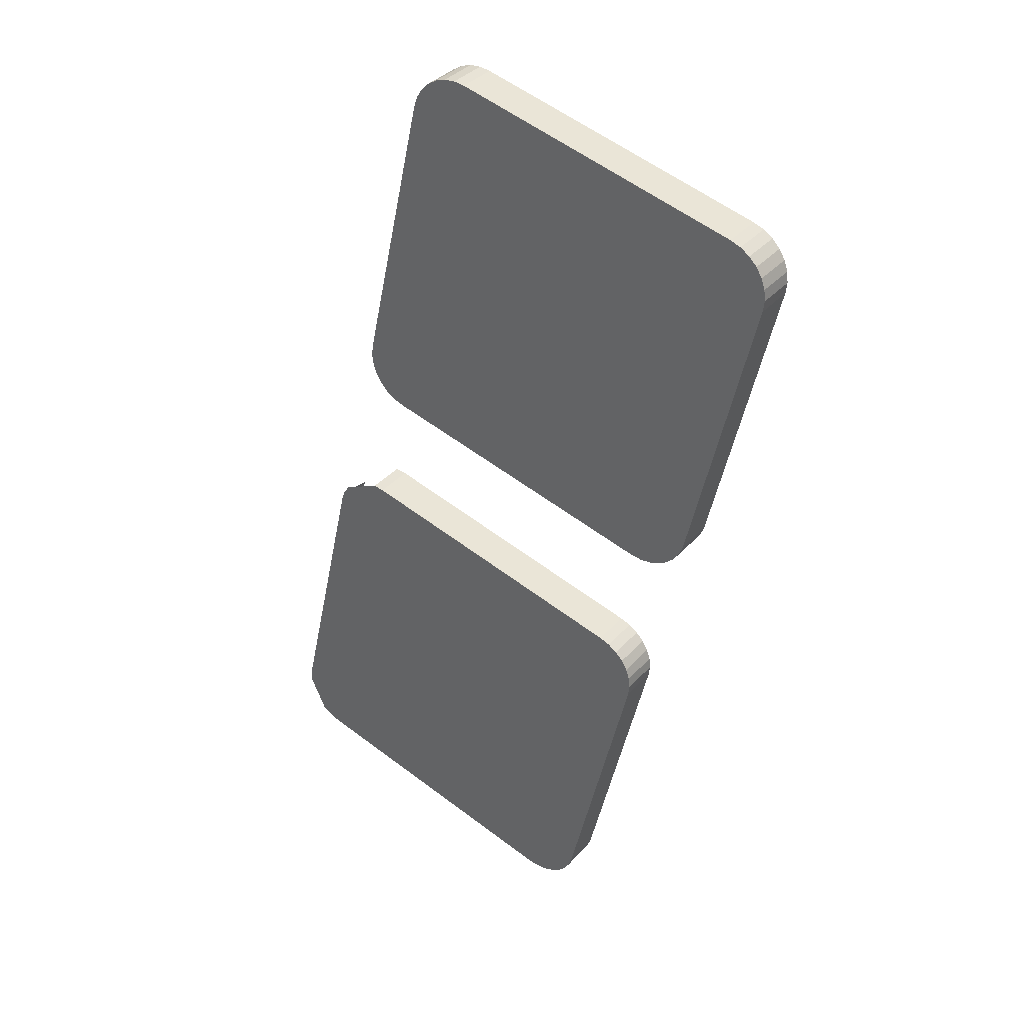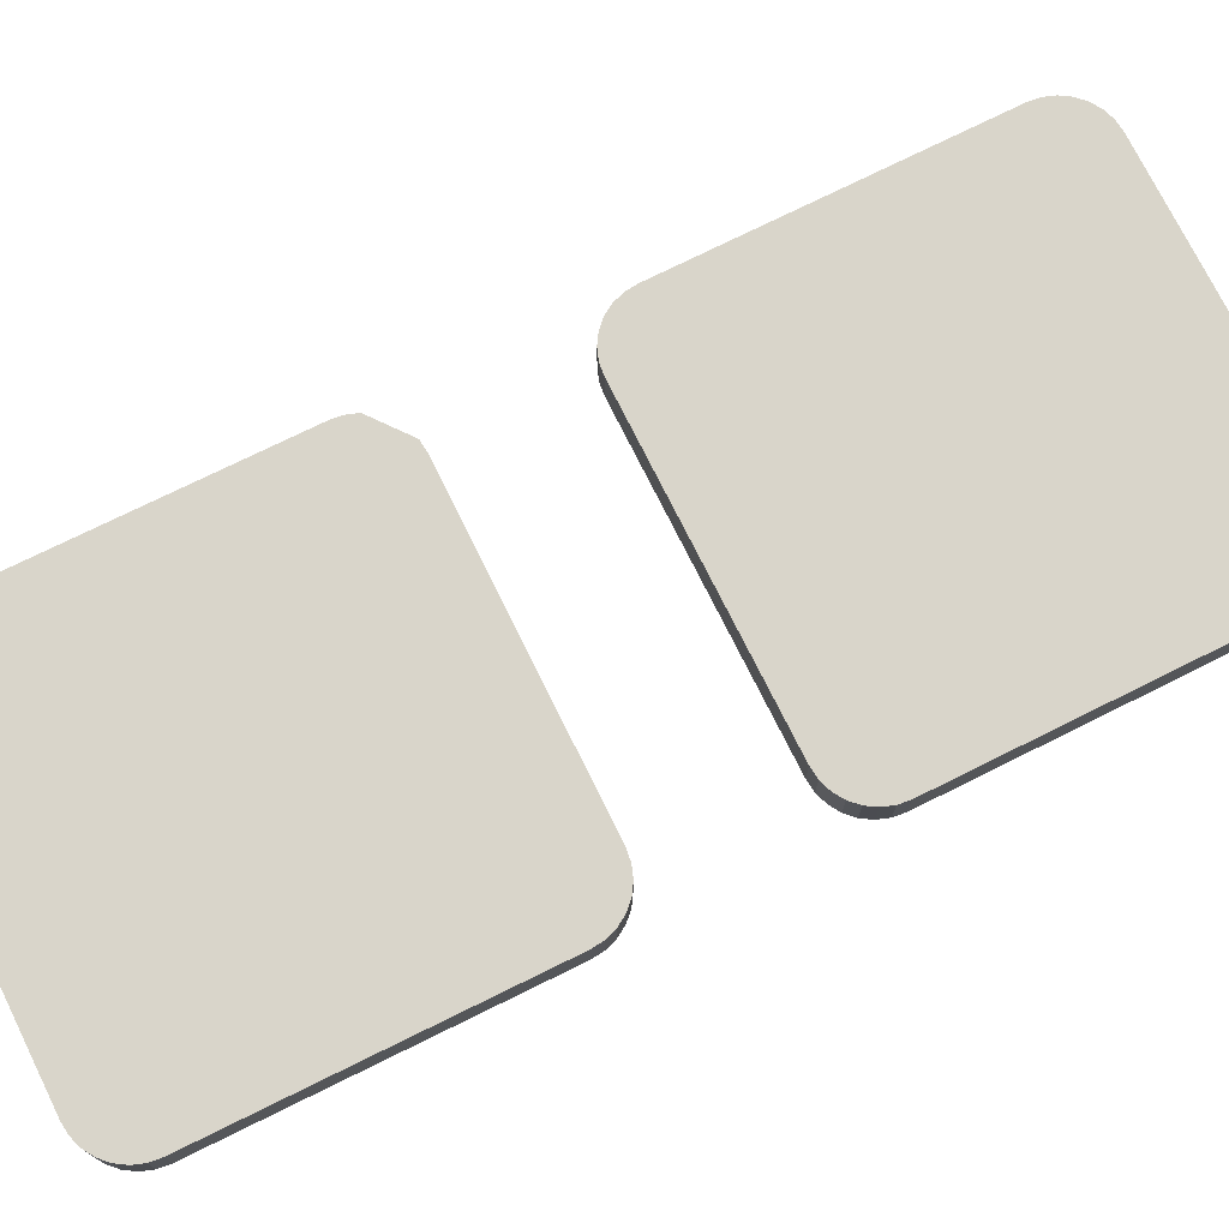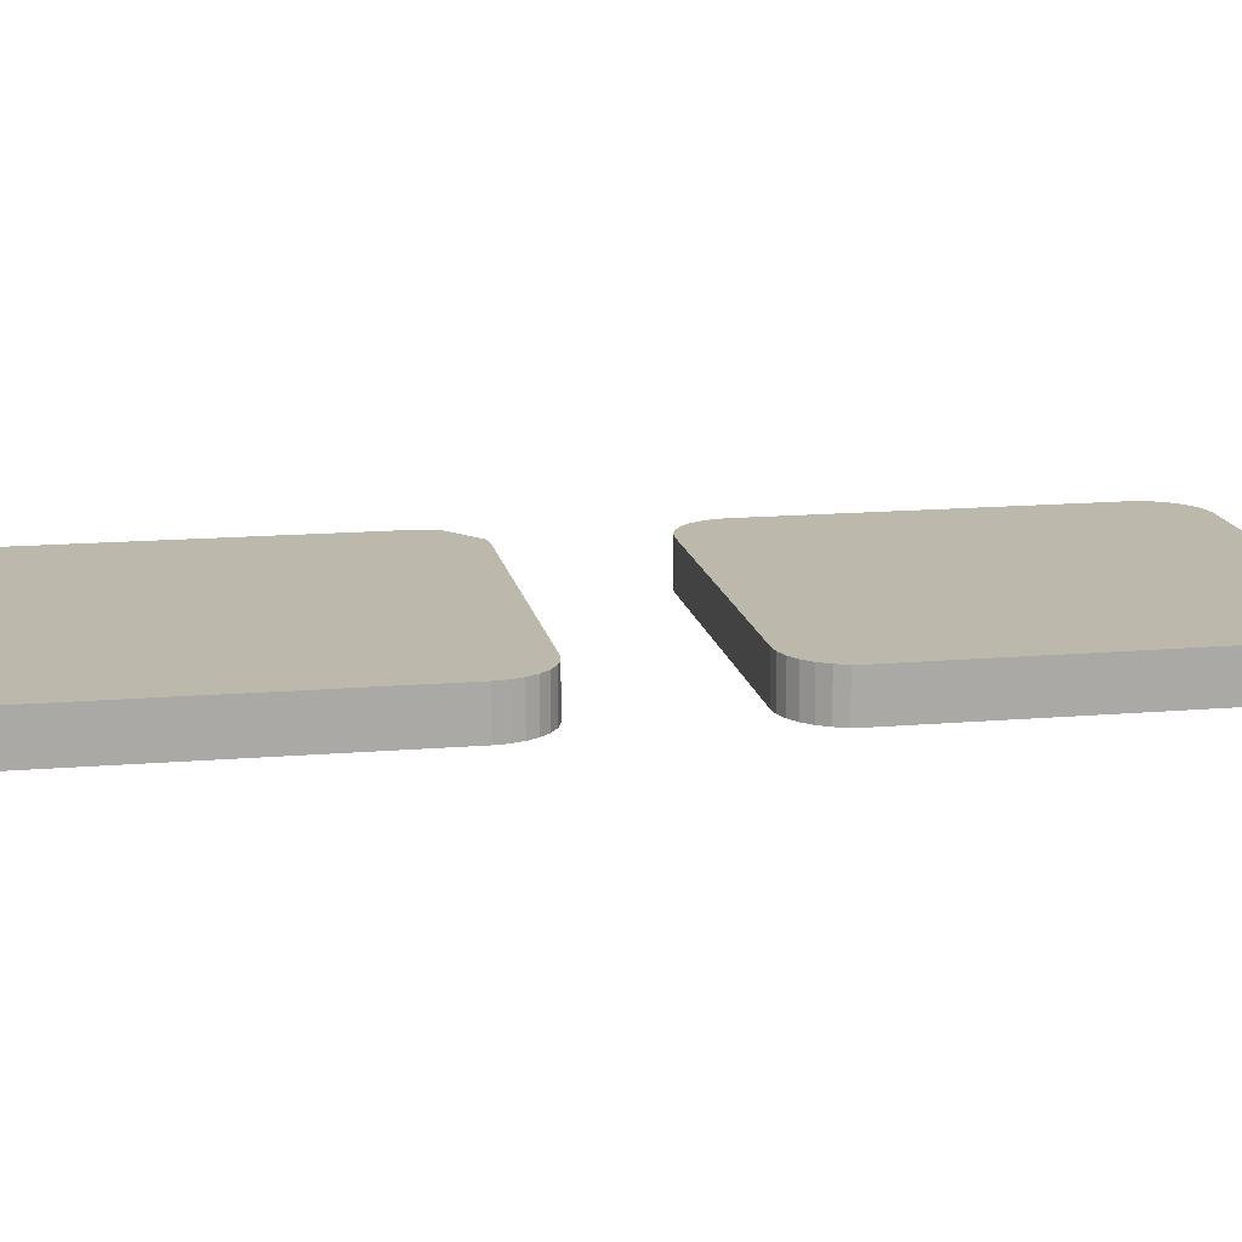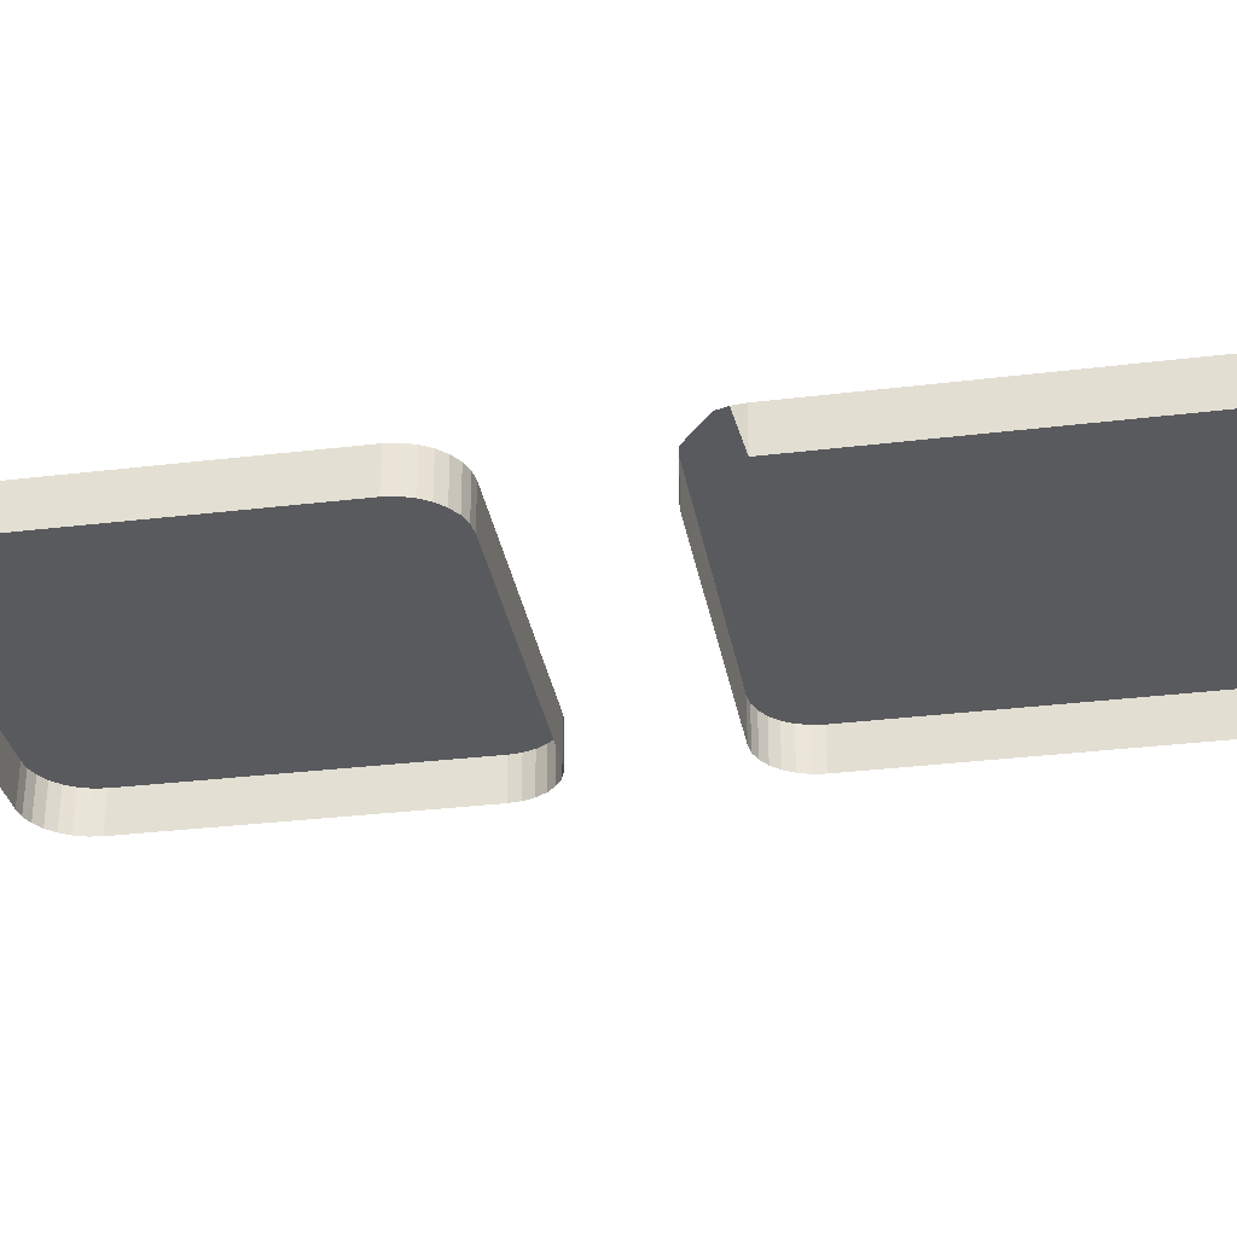
<metadata>
{"format":"obj","ext":"obj","renderer":"f3d","projection":"perspective","resolution":1024,"background":"white","views":[{"elev":36.7,"azim":36.1,"up":"+Y"},{"elev":74.6,"azim":50.8,"up":"+Z"},{"elev":14.8,"azim":66.7,"up":"+Z"},{"elev":-31.7,"azim":-93.1,"up":"+Z"}]}
</metadata>
<code>
o LM_L_LCC2_UnderPF
v -261.2 -227.8 -8.345
v -261.2 -227.8 -13.05
v -262.4 -227.4 -13.05
v -262.4 -227.4 -13.05
v -296.8 -219.6 -13.05
v -262.4 -227.4 -8.345
v -260 -228.5 -8.345
v -260 -228.5 -13.05
v -261.2 -227.8 -13.05
v -259.1 -229.4 -8.345
v -259.1 -229.4 -13.05
v -260 -228.5 -13.05
v -296.8 -219.6 -8.345
v -296.8 -219.6 -13.05
v -298.1 -219.4 -13.05
v -262.4 -227.4 -8.345
v -261.2 -227.8 -8.345
v -262.4 -227.4 -13.05
v -298.1 -219.4 -8.345
v -298.1 -219.4 -13.05
v -299.4 -219.6 -13.05
v -261.2 -227.8 -8.345
v -260 -228.5 -8.345
v -261.2 -227.8 -13.05
v -258.4 -230.5 -8.345
v -258.4 -230.5 -13.05
v -259.1 -229.4 -13.05
v -299.4 -219.6 -8.345
v -299.4 -219.6 -13.05
v -300.7 -220 -13.05
v -296.8 -219.6 -13.05
v -296.8 -219.6 -8.345
v -262.4 -227.4 -8.345
v -260 -228.5 -8.345
v -259.1 -229.4 -8.345
v -260 -228.5 -13.05
v -298.1 -219.4 -8.345
v -296.8 -219.6 -8.345
v -298.1 -219.4 -13.05
v -258 -231.8 -8.345
v -258 -231.8 -13.05
v -258.4 -230.5 -13.05
v -300.7 -220 -8.345
v -300.7 -220 -13.05
v -301.8 -220.7 -13.05
v -259.1 -229.4 -8.345
v -258.4 -230.5 -8.345
v -259.1 -229.4 -13.05
v -260 -228.5 -8.345
v -261.2 -227.8 -8.345
v -262.4 -227.4 -8.345
v -299.4 -219.6 -8.345
v -298.1 -219.4 -8.345
v -299.4 -219.6 -13.05
v -300.7 -220 -8.345
v -258.4 -230.5 -8.345
v -258 -231.8 -8.345
v -258.4 -230.5 -13.05
v -301.8 -220.7 -8.345
v -301.8 -220.7 -13.05
v -302.7 -221.7 -13.05
v -257.8 -233.1 -8.345
v -257.8 -233.1 -13.05
v -258 -231.8 -13.05
v -258.4 -230.5 -8.345
v -259.1 -229.4 -8.345
v -257.8 -233.1 -8.345
v -260 -228.5 -8.345
v -262.4 -227.4 -8.345
v -301.8 -220.7 -8.345
v -300.7 -220 -8.345
v -301.8 -220.7 -13.05
v -258 -231.8 -8.345
v -257.8 -233.1 -8.345
v -258 -231.8 -13.05
v -302.7 -221.7 -8.345
v -302.7 -221.7 -13.05
v -303.4 -222.8 -13.05
v -257.8 -233.1 -8.345
v -258.4 -230.5 -8.345
v -260 -228.5 -8.345
v -258 -234.4 -8.345
v -258 -234.4 -13.05
v -257.8 -233.1 -13.05
v -302.7 -221.7 -8.345
v -298.1 -219.4 -8.345
v -299.4 -219.6 -8.345
v -303.9 -224 -8.345
v -296.8 -219.6 -8.345
v -302.7 -221.7 -8.345
v -301.8 -220.7 -8.345
v -302.7 -221.7 -13.05
v -302.7 -221.7 -8.345
v -299.4 -219.6 -8.345
v -300.7 -220 -8.345
v -257.8 -233.1 -8.345
v -258 -231.8 -8.345
v -258.4 -230.5 -8.345
v -258 -234.4 -8.345
v -257.8 -233.1 -8.345
v -300.7 -220 -8.345
v -301.8 -220.7 -8.345
v -302.7 -221.7 -8.345
v -303.4 -222.8 -13.05
v -303.9 -224 -13.05
v -303.9 -224 -8.345
v -303.4 -222.8 -8.345
v -302.7 -221.7 -8.345
v -303.4 -222.8 -13.05
v -262.4 -227.4 -8.345
v -303.9 -224 -8.345
v -258 -234.4 -8.345
v -298.1 -219.4 -8.345
v -302.7 -221.7 -8.345
v -303.9 -224 -8.345
v -303.4 -222.8 -8.345
v -303.4 -222.8 -13.05
v -303.9 -224 -8.345
v -302.7 -221.7 -8.345
v -303.4 -222.8 -8.345
v -303.9 -224 -8.345
v -258 -234.4 -8.345
v -265.7 -268.8 -8.345
v -258 -234.4 -13.05
v -303.9 -224 -8.345
v -303.9 -224 -13.05
v -311.6 -258.5 -13.05
v -265.7 -268.8 -8.345
v -265.7 -268.8 -8.345
v -265.7 -268.8 -13.05
v -258 -234.4 -13.05
v -311.6 -258.5 -8.345
v -303.9 -224 -8.345
v -311.6 -258.5 -13.05
v -311.6 -258.5 -8.345
v -266.2 -270.1 -8.345
v -266.2 -270.1 -13.05
v -265.7 -268.8 -13.05
v -265.7 -268.8 -8.345
v -311.6 -258.5 -8.345
v -311.6 -258.5 -13.05
v -311.8 -259.8 -13.05
v -266.9 -271.2 -8.345
v -266.9 -271.2 -13.05
v -266.2 -270.1 -13.05
v -266.2 -270.1 -8.345
v -266.9 -271.2 -8.345
v -266.2 -270.1 -13.05
v -311.8 -259.8 -8.345
v -311.8 -259.8 -13.05
v -311.6 -261.1 -13.05
v -267.8 -272.1 -8.345
v -267.8 -272.1 -13.05
v -266.9 -271.2 -13.05
v -311.8 -259.8 -8.345
v -311.6 -258.5 -8.345
v -311.8 -259.8 -13.05
v -266.9 -271.2 -8.345
v -266.2 -270.1 -8.345
v -268.9 -272.8 -8.345
v -268.9 -272.8 -13.05
v -267.8 -272.1 -13.05
v -266.9 -271.2 -8.345
v -267.8 -272.1 -8.345
v -266.9 -271.2 -13.05
v -311.6 -261.1 -8.345
v -311.6 -261.1 -13.05
v -311.2 -262.3 -13.05
v -311.6 -261.1 -8.345
v -311.8 -259.8 -8.345
v -311.6 -261.1 -13.05
v -270.2 -273.3 -8.345
v -270.2 -273.3 -13.05
v -268.9 -272.8 -13.05
v -311.2 -262.3 -8.345
v -311.2 -262.3 -13.05
v -310.5 -263.4 -13.05
v -267.8 -272.1 -8.345
v -268.9 -272.8 -8.345
v -267.8 -272.1 -13.05
v -271.5 -273.4 -8.345
v -307.2 -265.5 -8.345
v -265.7 -268.8 -8.345
v -311.6 -258.5 -8.345
v -271.5 -273.4 -8.345
v -271.5 -273.4 -13.05
v -270.2 -273.3 -13.05
v -272.8 -273.3 -8.345
v -272.8 -273.3 -13.05
v -271.5 -273.4 -13.05
v -311.2 -262.3 -8.345
v -311.6 -261.1 -8.345
v -311.2 -262.3 -13.05
v -310.5 -263.4 -8.345
v -310.5 -263.4 -13.05
v -309.6 -264.4 -13.05
v -268.9 -272.8 -8.345
v -270.2 -273.3 -8.345
v -268.9 -272.8 -13.05
v -307.2 -265.5 -8.345
v -311.8 -259.8 -8.345
v -307.2 -265.5 -8.345
v -307.2 -265.5 -13.05
v -272.8 -273.3 -13.05
v -265.7 -268.8 -8.345
v -272.8 -273.3 -8.345
v -271.5 -273.4 -8.345
v -309.6 -264.4 -8.345
v -309.6 -264.4 -13.05
v -308.4 -265.1 -13.05
v -311.8 -259.8 -8.345
v -311.6 -261.1 -8.345
v -311.2 -262.3 -8.345
v -271.5 -273.4 -8.345
v -267.8 -272.1 -8.345
v -266.9 -271.2 -8.345
v -270.2 -273.3 -8.345
v -271.5 -273.4 -8.345
v -270.2 -273.3 -13.05
v -308.4 -265.1 -8.345
v -308.4 -265.1 -13.05
v -307.2 -265.5 -13.05
v -310.5 -263.4 -8.345
v -311.2 -262.3 -8.345
v -310.5 -263.4 -13.05
v -265.7 -268.8 -8.345
v -307.2 -265.5 -8.345
v -272.8 -273.3 -8.345
v -271.5 -273.4 -8.345
v -272.8 -273.3 -8.345
v -271.5 -273.4 -13.05
v -268.9 -272.8 -8.345
v -267.8 -272.1 -8.345
v -311.8 -259.8 -8.345
v -311.2 -262.3 -8.345
v -309.6 -264.4 -8.345
v -272.8 -273.3 -8.345
v -307.2 -265.5 -8.345
v -272.8 -273.3 -13.05
v -309.6 -264.4 -8.345
v -310.5 -263.4 -8.345
v -309.6 -264.4 -13.05
v -271.5 -273.4 -8.345
v -270.2 -273.3 -8.345
v -268.9 -272.8 -8.345
v -308.4 -265.1 -8.345
v -309.6 -264.4 -8.345
v -308.4 -265.1 -13.05
v -309.6 -264.4 -8.345
v -307.2 -265.5 -8.345
v -311.2 -262.3 -8.345
v -310.5 -263.4 -8.345
v -309.6 -264.4 -8.345
v -309.6 -264.4 -8.345
v -308.4 -265.1 -8.345
v -307.2 -265.5 -8.345
v -275.5 -288.7 -8.345
v -275.5 -288.7 -13.05
v -276.7 -288.2 -13.05
v -276.7 -288.2 -13.05
v -311.1 -280.3 -13.05
v -276.7 -288.2 -8.345
v -274.4 -289.4 -8.345
v -274.4 -289.4 -13.05
v -275.5 -288.7 -13.05
v -273.5 -290.3 -8.345
v -273.5 -290.3 -13.05
v -274.4 -289.4 -13.05
v -311.1 -280.3 -8.345
v -311.1 -280.3 -13.05
v -312.4 -280.1 -13.05
v -276.7 -288.2 -8.345
v -275.5 -288.7 -8.345
v -276.7 -288.2 -13.05
v -275.5 -288.7 -8.345
v -274.4 -289.4 -8.345
v -275.5 -288.7 -13.05
v -272.8 -291.4 -8.345
v -272.8 -291.4 -13.05
v -273.5 -290.3 -13.05
v -311.1 -280.3 -13.05
v -311.1 -280.3 -8.345
v -276.7 -288.2 -8.345
v -274.4 -289.4 -8.345
v -273.5 -290.3 -8.345
v -274.4 -289.4 -13.05
v -312.4 -280.1 -8.345
v -311.1 -280.3 -8.345
v -312.4 -280.1 -13.05
v -272.3 -292.6 -8.345
v -272.3 -292.6 -13.05
v -272.8 -291.4 -13.05
v -273.5 -290.3 -8.345
v -272.8 -291.4 -8.345
v -273.5 -290.3 -13.05
v -274.4 -289.4 -8.345
v -275.5 -288.7 -8.345
v -276.7 -288.2 -8.345
v -272.8 -291.4 -8.345
v -272.3 -292.6 -8.345
v -272.8 -291.4 -13.05
v -272.2 -294 -8.345
v -272.2 -294 -13.05
v -272.3 -292.6 -13.05
v -272.8 -291.4 -8.345
v -273.5 -290.3 -8.345
v -274.4 -289.4 -8.345
v -272.2 -294 -8.345
v -274.4 -289.4 -8.345
v -276.7 -288.2 -8.345
v -272.3 -292.6 -8.345
v -272.2 -294 -8.345
v -272.8 -291.4 -8.345
v -272.3 -295.3 -8.345
v -272.3 -295.3 -13.05
v -272.2 -294 -13.05
v -318.2 -284.7 -8.345
v -311.1 -280.3 -8.345
v -318.2 -284.7 -8.345
v -311.1 -280.3 -8.345
v -312.4 -280.1 -8.345
v -272.2 -294 -8.345
v -272.3 -292.6 -8.345
v -272.8 -291.4 -8.345
v -272.3 -295.3 -8.345
v -272.2 -294 -8.345
v -272.3 -295.3 -8.345
v -272.2 -294 -13.05
v -276.7 -288.2 -8.345
v -318.2 -284.7 -8.345
v -272.3 -295.3 -8.345
v -312.4 -280.1 -8.345
v -317 -282.3 -8.345
v -318.2 -284.7 -8.345
v -318.2 -284.7 -8.345
v -317.7 -283.4 -8.345
v -318.2 -284.7 -13.05
v -317 -282.3 -8.345
v -317.7 -283.4 -8.345
v -318.2 -284.7 -8.345
v -318.2 -284.7 -8.345
v -318.2 -284.7 -13.05
v -326.1 -319.1 -13.05
v -272.3 -295.3 -8.345
v -280.3 -329.7 -8.345
v -272.3 -295.3 -13.05
v -280.3 -329.7 -8.345
v -280.3 -329.7 -8.345
v -280.3 -329.7 -13.05
v -272.3 -295.3 -13.05
v -326.1 -319.1 -8.345
v -318.2 -284.7 -8.345
v -326.1 -319.1 -13.05
v -280.3 -329.7 -8.345
v -326.1 -319.1 -8.345
v -280.7 -330.9 -8.345
v -280.7 -330.9 -13.05
v -280.3 -329.7 -13.05
v -326.1 -319.1 -8.345
v -326.1 -319.1 -13.05
v -326.3 -320.4 -13.05
v -280.3 -329.7 -8.345
v -280.7 -330.9 -8.345
v -280.3 -329.7 -13.05
v -281.4 -332 -8.345
v -281.4 -332 -13.05
v -280.7 -330.9 -13.05
v -280.7 -330.9 -8.345
v -281.4 -332 -8.345
v -280.7 -330.9 -13.05
v -282.4 -332.9 -8.345
v -282.4 -332.9 -13.05
v -281.4 -332 -13.05
v -326.3 -320.4 -8.345
v -326.1 -319.1 -8.345
v -326.3 -320.4 -13.05
v -281.4 -332 -8.345
v -280.7 -330.9 -8.345
v -283.5 -333.6 -8.345
v -283.5 -333.6 -13.05
v -282.4 -332.9 -13.05
v -281.4 -332 -8.345
v -282.4 -332.9 -8.345
v -281.4 -332 -13.05
v -284.7 -334.1 -8.345
v -284.7 -334.1 -13.05
v -283.5 -333.6 -13.05
v -282.4 -332.9 -8.345
v -283.5 -333.6 -8.345
v -282.4 -332.9 -13.05
v -321.7 -326.1 -8.345
v -280.3 -329.7 -8.345
v -326.1 -319.1 -8.345
v -286 -334.2 -8.345
v -281.4 -332 -8.345
v -280.3 -329.7 -8.345
v -286 -334.2 -8.345
v -286 -334.2 -13.05
v -284.7 -334.1 -13.05
v -287.3 -334.1 -8.345
v -287.3 -334.1 -13.05
v -286 -334.2 -13.05
v -283.5 -333.6 -8.345
v -284.7 -334.1 -8.345
v -283.5 -333.6 -13.05
v -321.7 -326.1 -8.345
v -326.1 -319.1 -8.345
v -326.3 -320.4 -8.345
v -283.5 -333.6 -8.345
v -282.4 -332.9 -8.345
v -321.7 -326.1 -8.345
v -321.7 -326.1 -13.05
v -287.3 -334.1 -13.05
v -280.3 -329.7 -8.345
v -287.3 -334.1 -8.345
v -286 -334.2 -8.345
v -284.7 -334.1 -8.345
v -286 -334.2 -8.345
v -284.7 -334.1 -13.05
v -284.7 -334.1 -8.345
v -287.3 -334.1 -8.345
v -286 -334.2 -8.345
v -287.3 -334.1 -8.345
v -286 -334.2 -13.05
v -281.4 -332 -8.345
v -286 -334.2 -8.345
v -284.7 -334.1 -8.345
v -287.3 -334.1 -8.345
v -321.7 -326.1 -8.345
v -287.3 -334.1 -13.05
v -326.3 -320.4 -8.345
v -324.1 -325 -8.345
v -321.7 -326.1 -8.345
v -321.7 -326.1 -8.345
v -323 -325.7 -8.345
v -321.7 -326.1 -13.05
v -324.1 -325 -8.345
v -323 -325.7 -8.345
f 3 2 1
f 6 5 4
f 9 8 7
f 12 11 10
f 15 14 13
f 18 17 16
f 21 20 19
f 24 23 22
f 27 26 25
f 30 29 28
f 33 32 31
f 36 35 34
f 39 38 37
f 42 41 40
f 45 44 43
f 48 47 46
f 51 50 49
f 54 53 52
f 30 28 55
f 58 57 56
f 61 60 59
f 64 63 62
f 49 66 65
f 69 68 67
f 72 71 70
f 75 74 73
f 78 77 76
f 81 80 79
f 84 83 82
f 87 86 85
f 89 69 88
f 92 91 90
f 95 94 93
f 98 97 96
f 86 89 88
f 67 99 69
f 84 82 100
f 103 102 101
f 106 105 104
f 109 108 107
f 112 111 110
f 115 114 113
f 118 117 116
f 121 120 119
f 124 123 122
f 127 126 125
f 99 128 88
f 131 130 129
f 134 133 132
f 135 88 128
f 138 137 136
f 138 136 139
f 142 141 140
f 145 144 143
f 148 147 146
f 151 150 149
f 154 153 152
f 157 156 155
f 128 159 158
f 162 161 160
f 165 164 163
f 168 167 166
f 171 170 169
f 174 173 172
f 177 176 175
f 180 179 178
f 128 158 181
f 184 183 182
f 187 186 185
f 190 189 188
f 193 192 191
f 196 195 194
f 199 198 197
f 201 135 200
f 204 203 202
f 207 206 205
f 210 209 208
f 213 212 211
f 216 215 214
f 219 218 217
f 222 221 220
f 225 224 223
f 228 227 226
f 231 230 229
f 233 232 181
f 236 235 234
f 239 238 237
f 242 241 240
f 245 244 243
f 248 247 246
f 200 249 201
f 222 220 250
f 253 252 251
f 256 255 254
f 259 258 257
f 262 261 260
f 265 264 263
f 268 267 266
f 271 270 269
f 274 273 272
f 277 276 275
f 280 279 278
f 283 282 281
f 286 285 284
f 289 288 287
f 292 291 290
f 295 294 293
f 298 297 296
f 301 300 299
f 304 303 302
f 307 306 305
f 310 309 308
f 304 302 311
f 296 313 312
f 316 315 314
f 318 298 317
f 321 320 319
f 324 323 322
f 312 325 298
f 328 327 326
f 331 330 329
f 334 333 332
f 337 336 335
f 340 339 338
f 343 342 341
f 346 345 344
f 325 347 317
f 350 349 348
f 353 352 351
f 355 340 354
f 358 357 356
f 361 360 359
f 364 363 362
f 367 366 365
f 370 369 368
f 373 372 371
f 376 375 374
f 347 378 377
f 381 380 379
f 384 383 382
f 387 386 385
f 390 389 388
f 393 392 391
f 396 395 394
f 399 398 397
f 402 401 400
f 405 404 403
f 408 407 406
f 377 410 409
f 413 412 411
f 416 415 414
f 419 418 417
f 409 420 377
f 421 406 347
f 424 423 422
f 427 426 425
f 430 429 428
f 433 432 431
f 436 435 434
f 406 438 437

</code>
